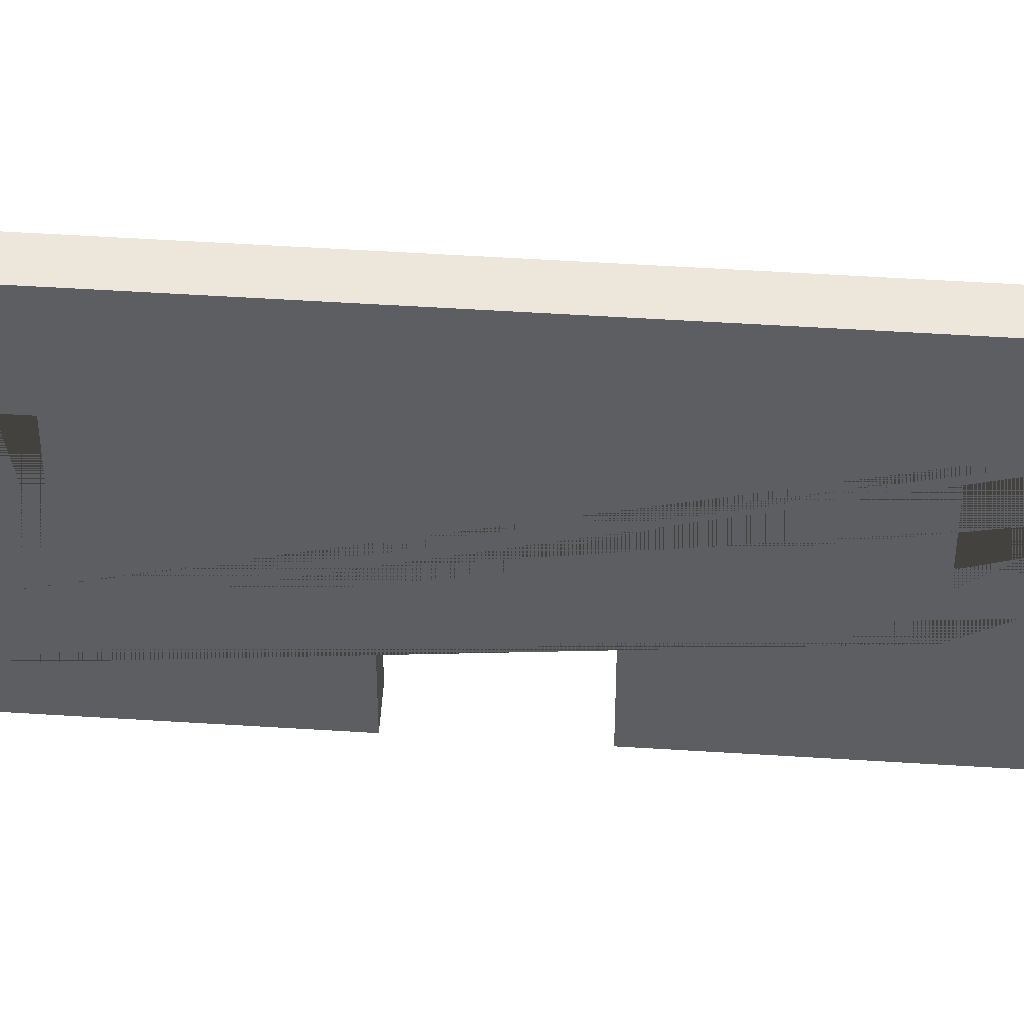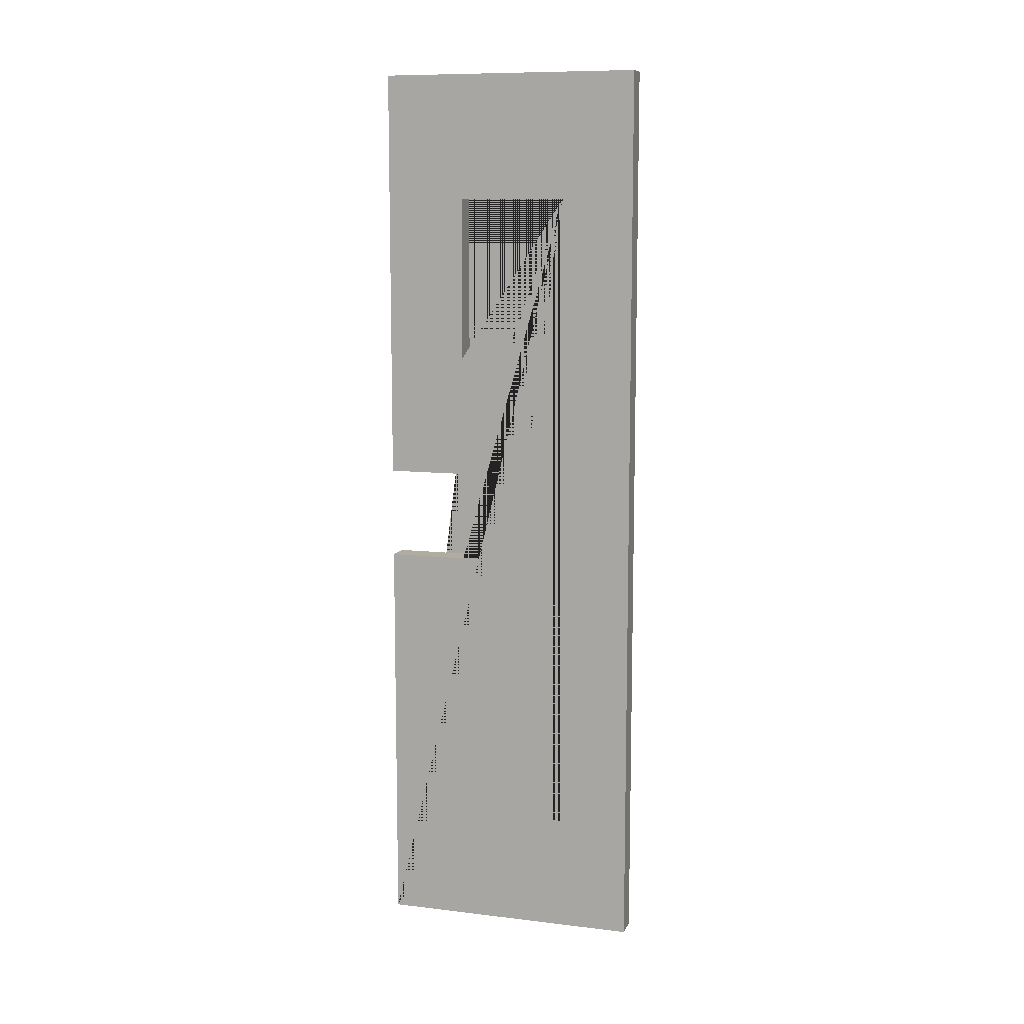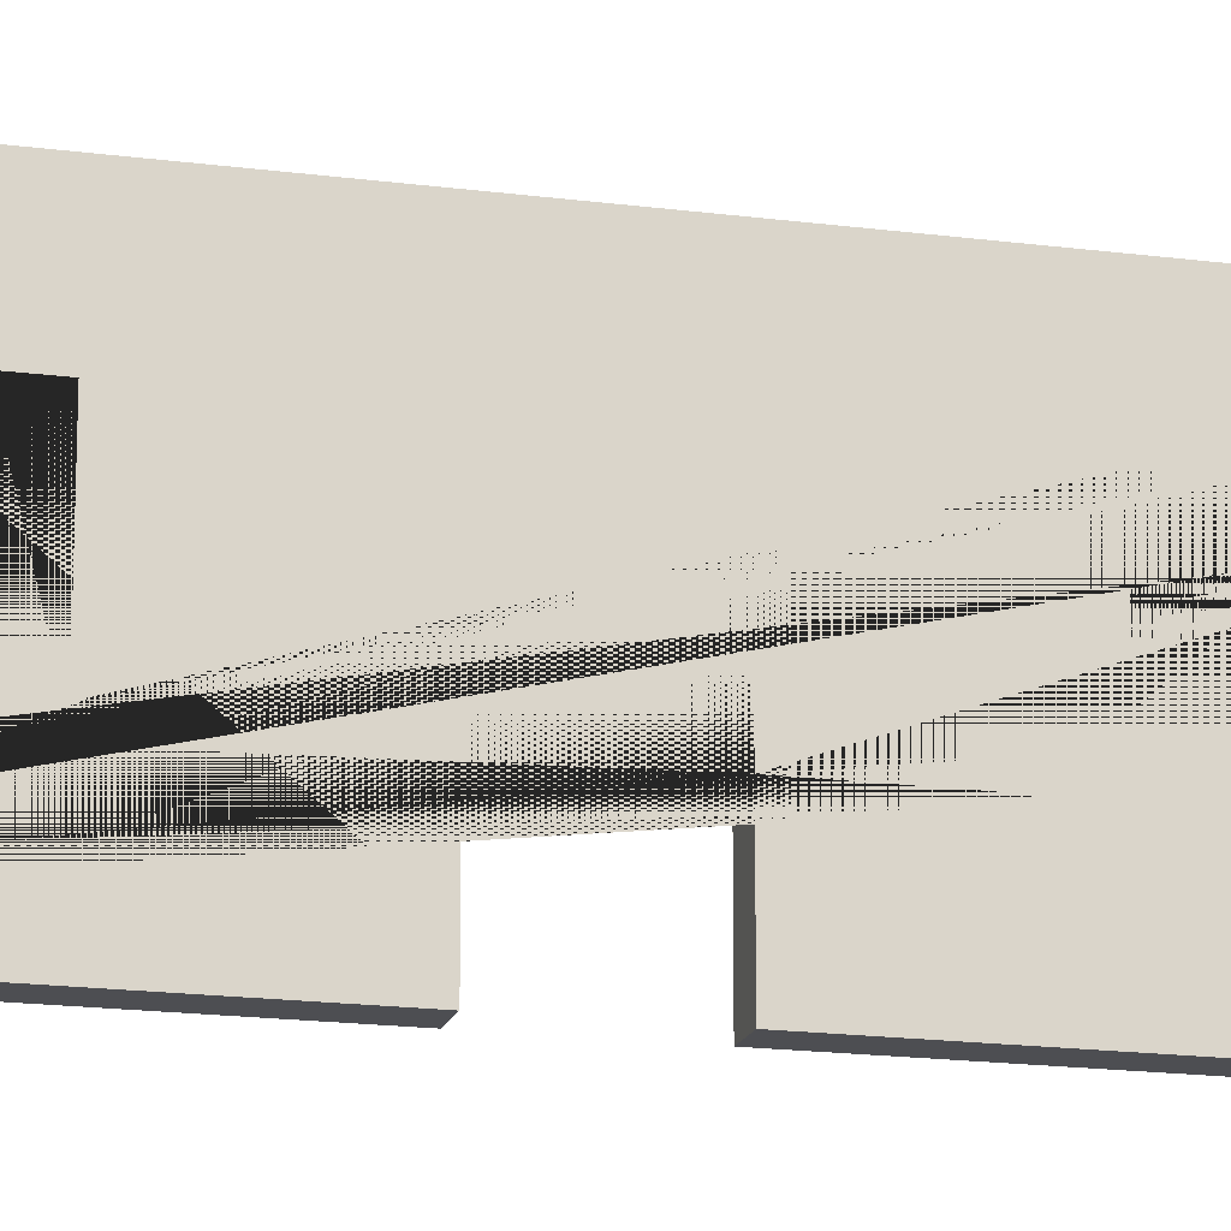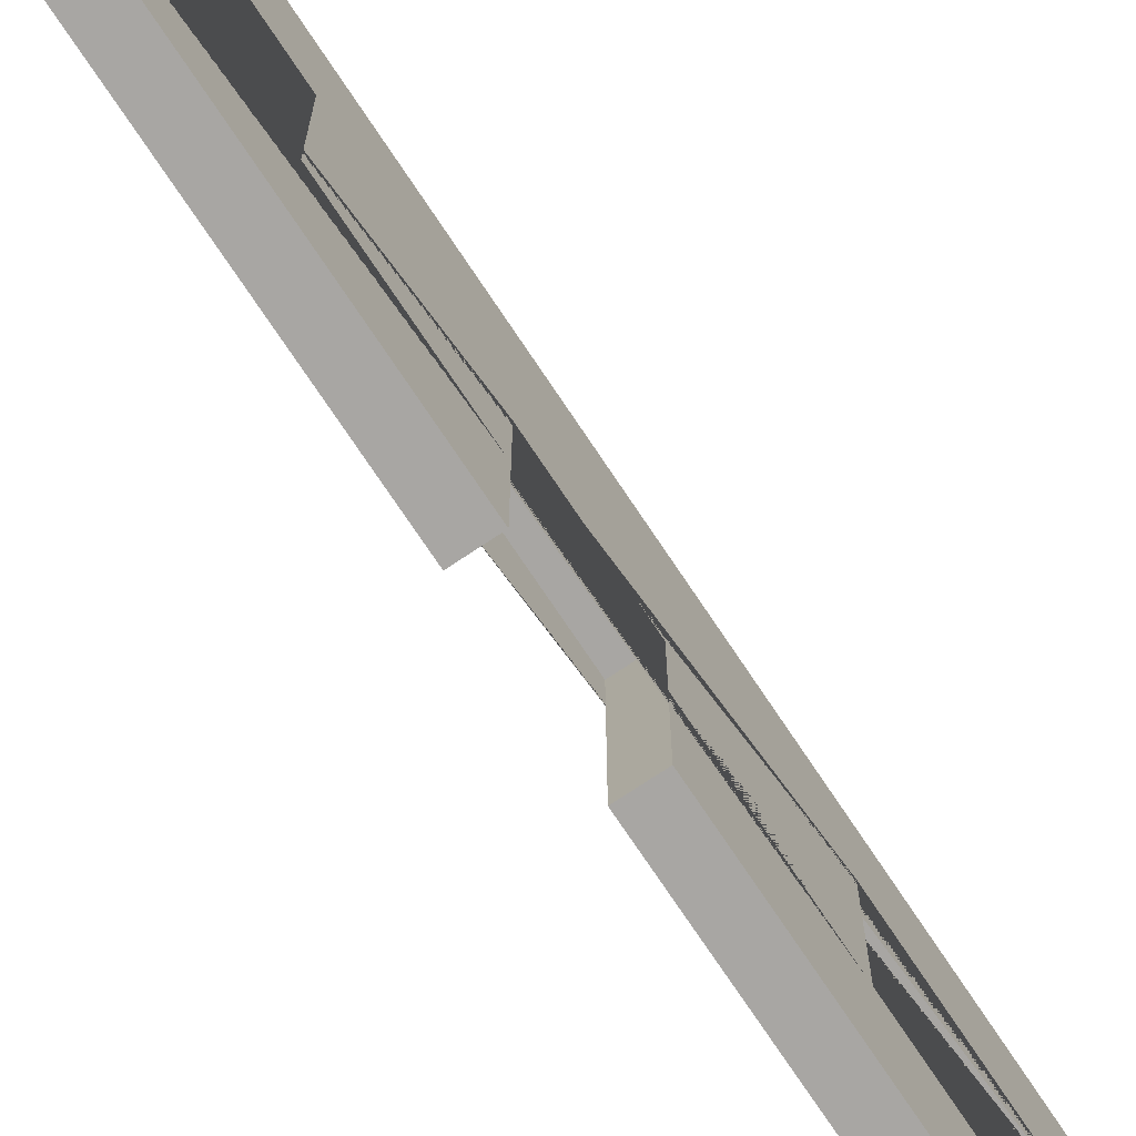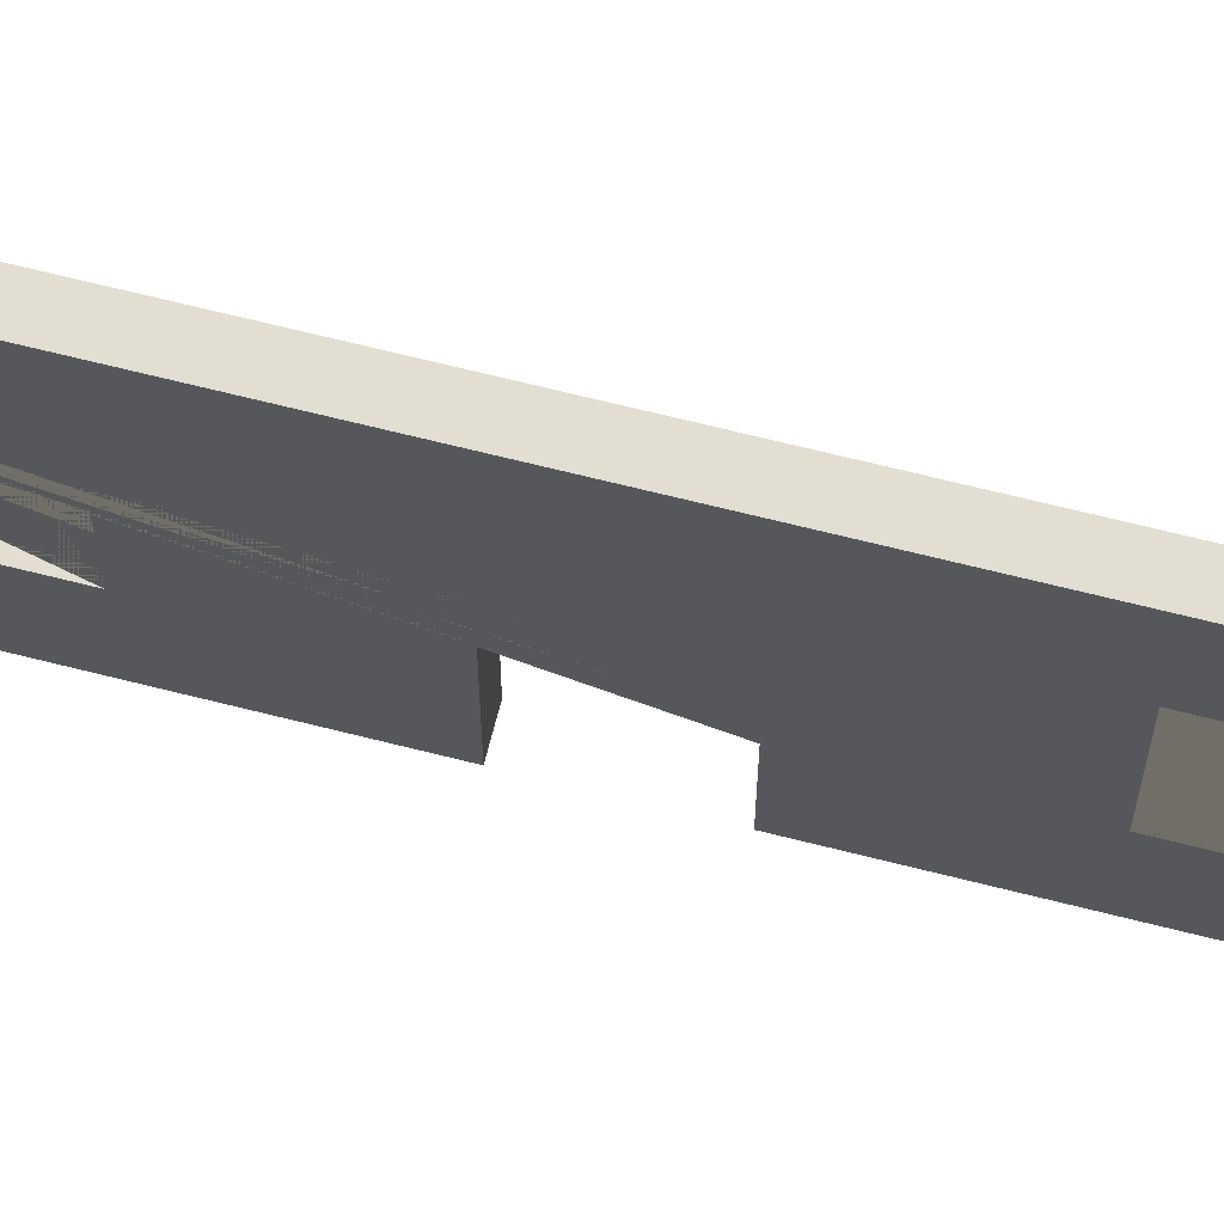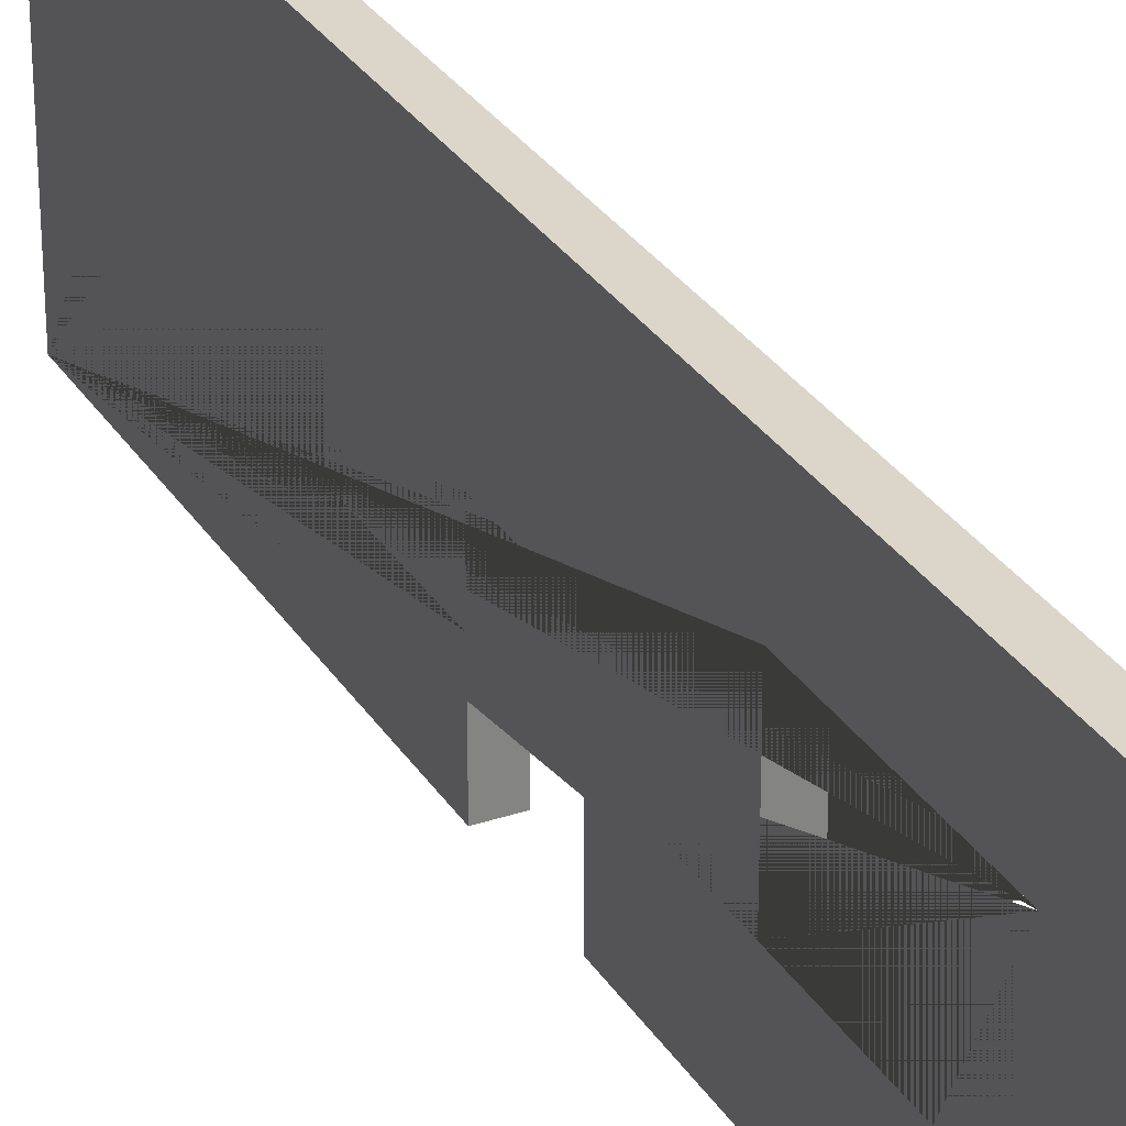
<metadata>
{"format":"obj","ext":"obj","renderer":"f3d","projection":"perspective","resolution":1024,"background":"white","views":[{"elev":52.6,"azim":-86.1,"up":"+Y"},{"elev":10.1,"azim":106.8,"up":"+Z"},{"elev":-17.2,"azim":-105.0,"up":"+Y"},{"elev":-74.3,"azim":-146.3,"up":"+Y"},{"elev":68.0,"azim":104.2,"up":"+Y"},{"elev":29.7,"azim":-26.3,"up":"+Y"}]}
</metadata>
<code>
g default
v -70.46 13.63 -111.7
v -69.85 13.63 -111.7
v -69.85 20.24 -111.7
v -70.46 20.24 -111.7
v -70.46 15.64 -114.8
v -70.46 18.39 -114.8
v -69.85 18.39 -114.8
v -69.85 15.64 -114.8
v -70.46 18.39 -119
v -69.85 18.39 -119
v -70.46 15.64 -119
v -69.85 15.64 -119
v -69.85 20.24 -134.7
v -70.46 20.24 -134.7
v -69.85 13.63 -122.1
v -70.46 13.63 -122.1
v -70.46 17.06 -122.1
v -70.46 17.06 -124.5
v -69.85 17.06 -124.5
v -69.85 17.06 -122.1
v -70.46 15.64 -127.5
v -70.46 18.39 -127.5
v -69.85 18.39 -127.5
v -69.85 15.64 -127.5
v -70.46 18.39 -131.7
v -69.85 18.39 -131.7
v -70.46 15.64 -131.7
v -69.85 15.64 -131.7
v -70.46 13.63 -134.7
v -69.85 13.63 -134.7
v -69.85 13.63 -124.5
v -70.46 13.63 -124.5
v -69.85 15.64 -124.5
v -70.46 15.64 -124.5
v -69.85 15.64 -122.1
v -70.46 15.64 -122.1
g wall_v_1
f 1 2 3 4
f 5 6 7 8
f 6 9 10 7
f 11 5 8 12
f 9 11 12 10
f 4 3 13 14
f 15 2 1 16
f 17 18 19 20
f 21 22 23 24
f 22 25 26 23
f 27 21 24 28
f 25 27 28 26
f 29 30 31 32
f 14 13 30 29
f 31 30 28 24 33
f 34 21 27 29 32
f 20 35 15 16 36 17
f 18 34 32 31 33 19
f 2 15 35 12 8 7 3
f 6 5 11 36 16 1 4
f 7 10 12 35 20 19 33 24 23 26 28 30 13 3
f 29 27 25 22 21 34 18 17 36 11 9 6 4 14

</code>
